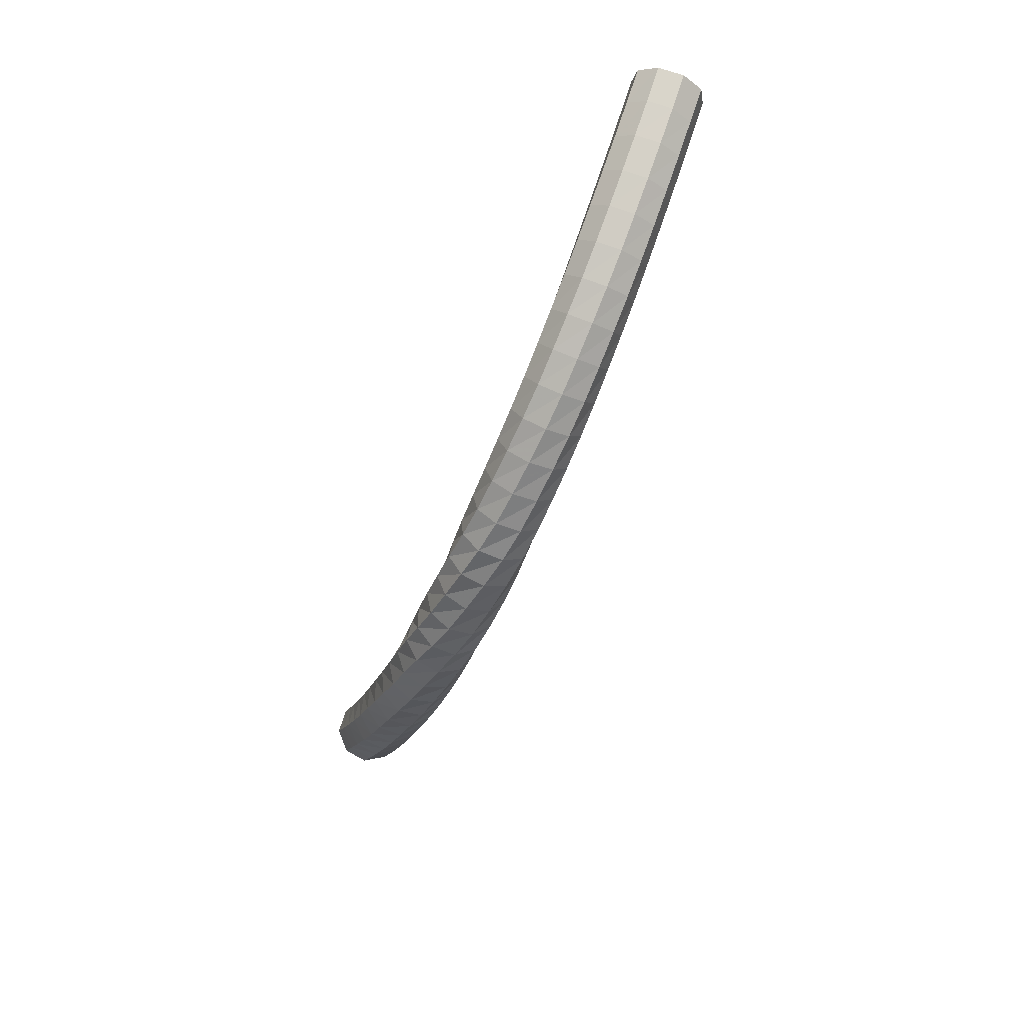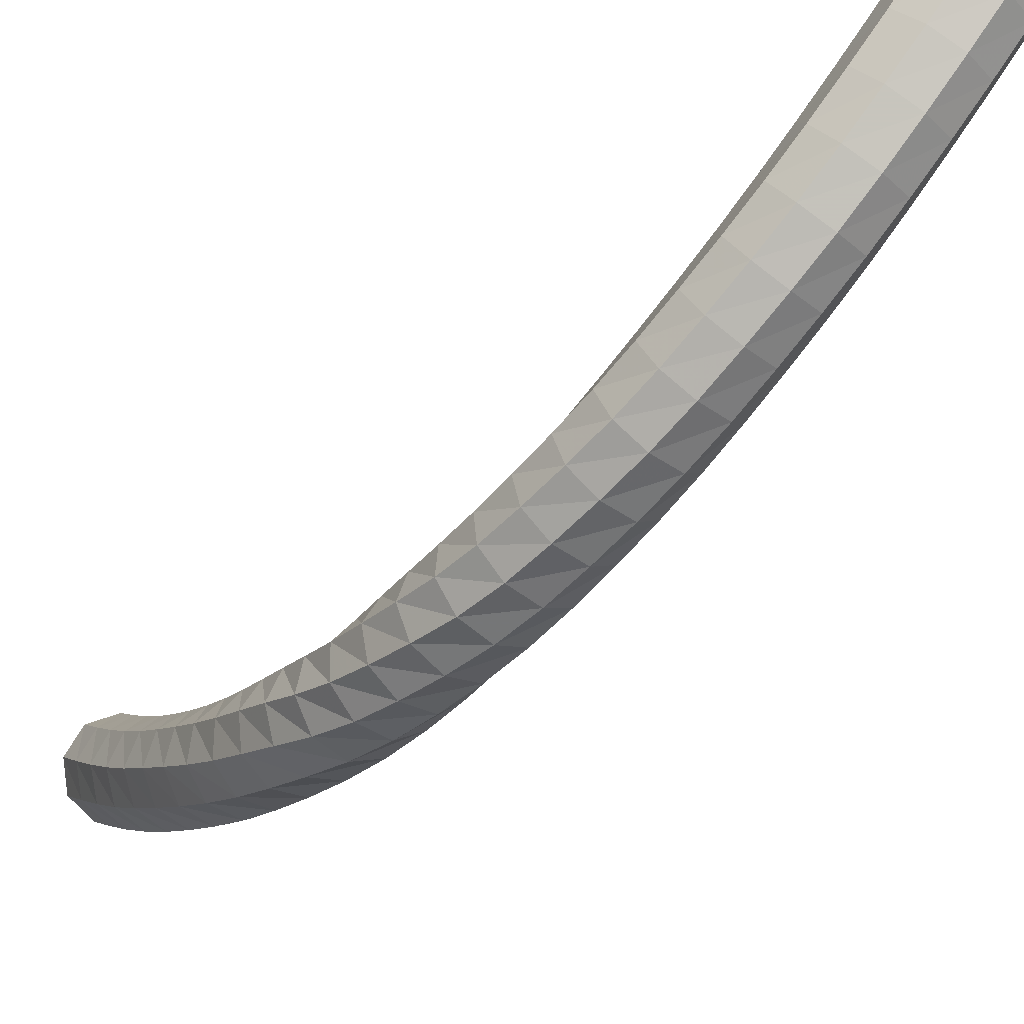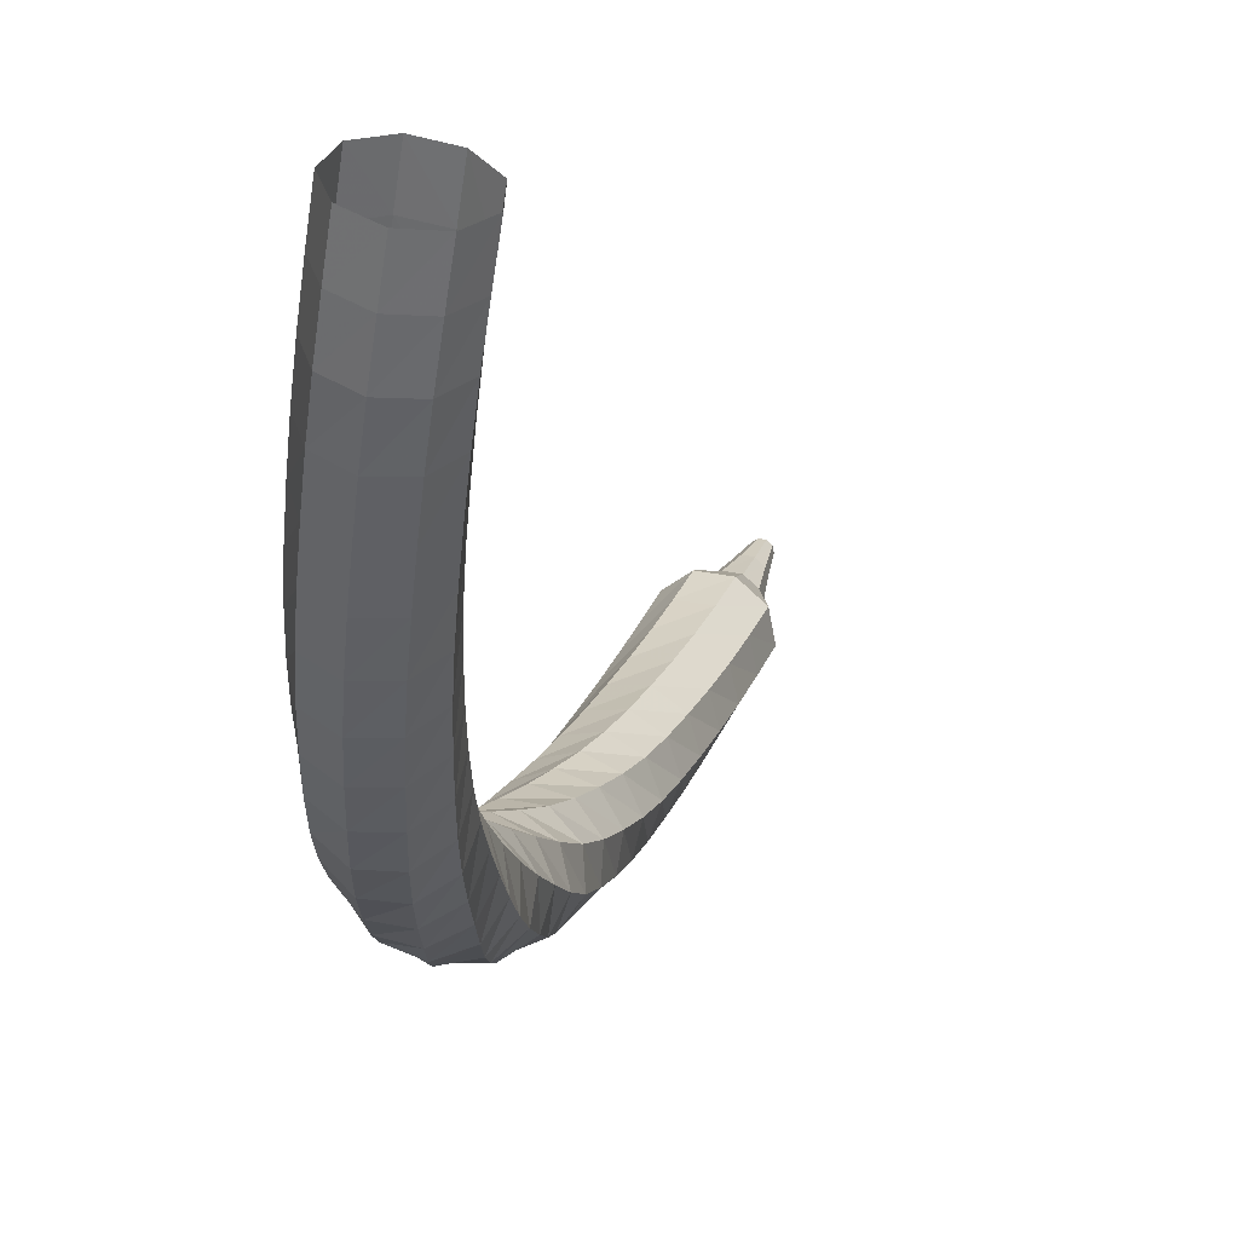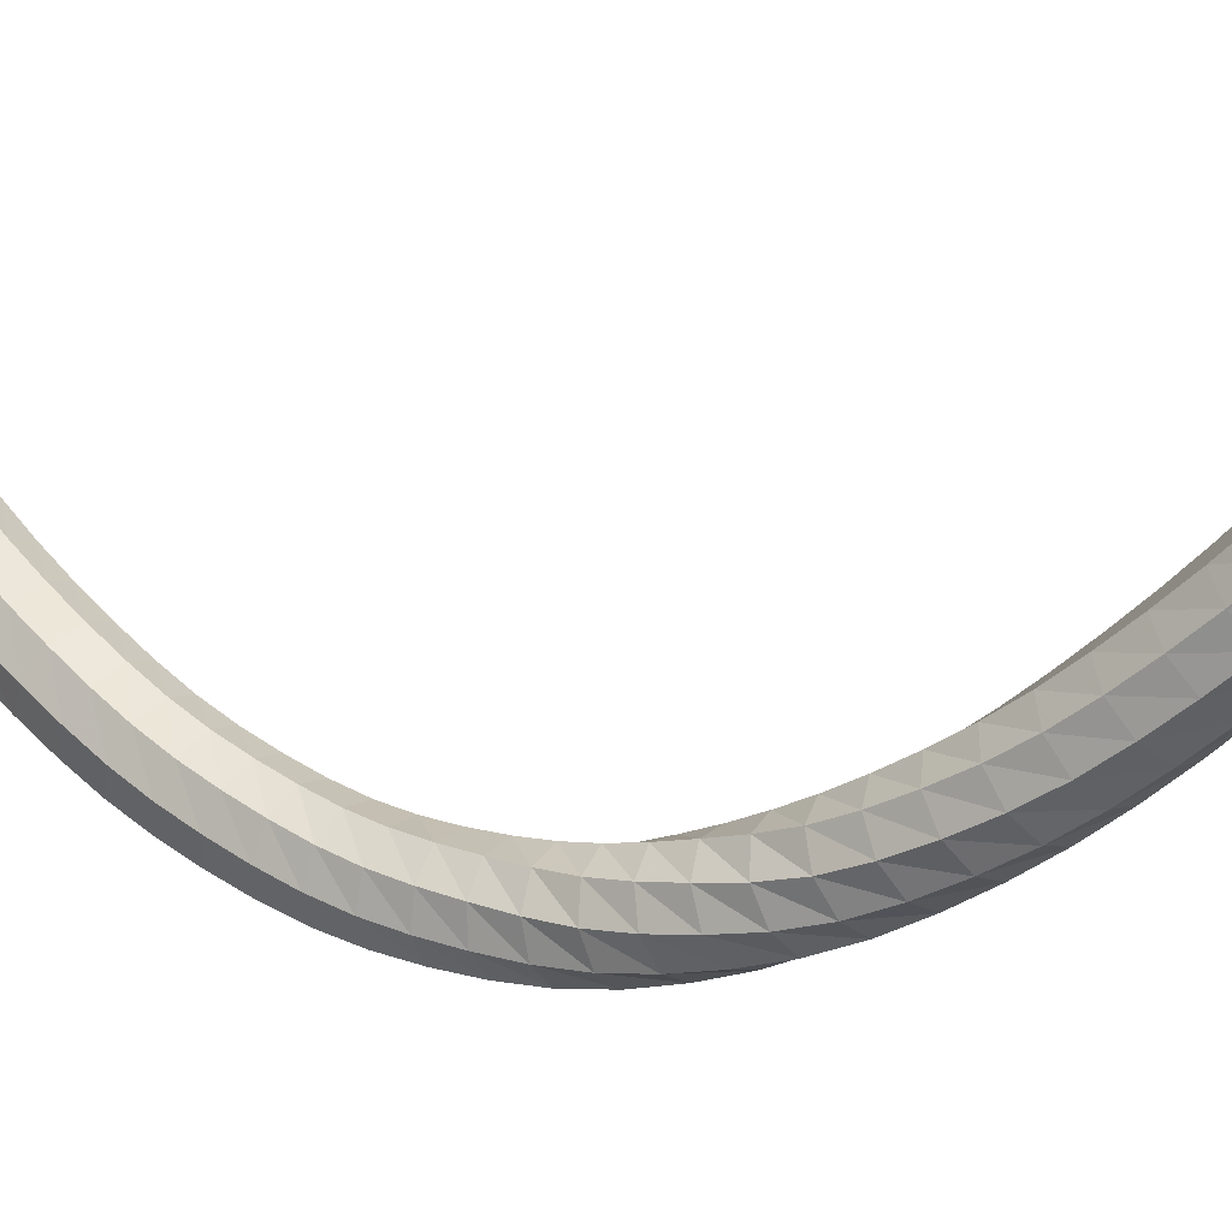
<metadata>
{"format":"obj","ext":"obj","renderer":"f3d","projection":"perspective","resolution":1024,"background":"white","views":[{"elev":47.0,"azim":-9.4,"up":"+Z"},{"elev":-34.1,"azim":-13.8,"up":"+Y"},{"elev":-2.8,"azim":32.3,"up":"+Y"},{"elev":-15.7,"azim":145.8,"up":"+Y"}]}
</metadata>
<code>
g tube1
v 111.5 106.5 160.5
v 111.9 106.7 159.8
v 112.7 106.5 159.4
v 113.4 106 159.5
v 113.7 105.5 160.1
v 113.5 105.2 160.9
v 112.9 105.2 161.5
v 112.2 105.6 161.6
v 111.6 106.1 161.2
v 111.5 106.5 160.5
v 111 105.6 160
v 111.4 105.8 159.2
v 112.2 105.6 158.9
v 112.8 105.1 159
v 113.2 104.6 159.6
v 113 104.2 160.3
v 112.4 104.2 160.9
v 111.6 104.6 161.1
v 111.1 105.1 160.7
v 111 105.6 160
v 110.4 104.7 159.4
v 110.9 104.9 158.7
v 111.6 104.7 158.3
v 112.3 104.2 158.4
v 112.6 103.6 159
v 112.4 103.3 159.8
v 111.8 103.3 160.3
v 111 103.6 160.5
v 110.5 104.2 160.1
v 110.4 104.7 159.4
v 109.9 103.8 158.8
v 110.4 104 158.1
v 111.1 103.8 157.7
v 111.8 103.3 157.9
v 112.1 102.7 158.4
v 111.9 102.3 159.2
v 111.2 102.3 159.7
v 110.5 102.7 159.8
v 109.9 103.3 159.5
v 109.9 103.8 158.8
v 109.4 103 158.1
v 109.9 103.2 157.5
v 110.6 103 157.1
v 111.3 102.4 157.2
v 111.5 101.8 157.8
v 111.3 101.5 158.5
v 110.6 101.4 159
v 109.9 101.8 159.2
v 109.4 102.4 158.8
v 109.4 103 158.1
v 108.9 102.2 157.5
v 109.4 102.4 156.8
v 110.1 102.2 156.5
v 110.8 101.6 156.6
v 111 101 157.1
v 110.7 100.6 157.8
v 110 100.6 158.3
v 109.3 101 158.5
v 108.8 101.6 158.1
v 108.9 102.2 157.5
v 108.3 101.4 156.8
v 108.9 101.7 156.1
v 109.6 101.5 155.8
v 110.3 100.9 155.9
v 110.5 100.2 156.4
v 110.1 99.79 157.1
v 109.5 99.78 157.6
v 108.7 100.2 157.7
v 108.3 100.9 157.4
v 108.3 101.4 156.8
v 107.8 100.8 156
v 108.4 101 155.4
v 109.2 100.8 155.1
v 109.8 100.2 155.2
v 109.9 99.5 155.7
v 109.6 99.05 156.3
v 108.9 99.04 156.8
v 108.1 99.49 156.9
v 107.7 100.2 156.6
v 107.8 100.8 156
v 107.3 100.2 155.2
v 107.9 100.4 154.6
v 108.7 100.2 154.3
v 109.3 99.55 154.4
v 109.4 98.84 154.9
v 109 98.37 155.5
v 108.3 98.37 155.9
v 107.6 98.84 156
v 107.2 99.55 155.7
v 107.3 100.2 155.2
v 106.9 99.63 154.3
v 107.5 99.87 153.8
v 108.2 99.6 153.5
v 108.8 98.95 153.6
v 108.9 98.22 154.1
v 108.4 97.75 154.6
v 107.7 97.76 155.1
v 107 98.25 155.2
v 106.7 98.99 154.9
v 106.9 99.63 154.3
v 106.4 99.17 153.5
v 107.1 99.4 153
v 107.8 99.09 152.7
v 108.3 98.4 152.8
v 108.3 97.64 153.2
v 107.8 97.18 153.7
v 107.1 97.22 154.1
v 106.4 97.75 154.2
v 106.1 98.52 154
v 106.4 99.17 153.5
v 106 98.81 152.6
v 106.7 99 152.1
v 107.4 98.64 151.9
v 107.9 97.91 152
v 107.8 97.14 152.3
v 107.2 96.69 152.8
v 106.5 96.78 153.2
v 105.8 97.36 153.2
v 105.7 98.16 153
v 106 98.81 152.6
v 105.6 98.52 151.6
v 106.3 98.66 151.2
v 107 98.25 151
v 107.4 97.48 151
v 107.2 96.71 151.4
v 106.6 96.3 151.8
v 105.9 96.44 152.1
v 105.3 97.07 152.2
v 105.2 97.89 152
v 105.6 98.52 151.6
v 105.2 98.29 150.6
v 106 98.37 150.2
v 106.7 97.9 150
v 107 97.1 150.1
v 106.7 96.34 150.4
v 106 95.98 150.8
v 105.3 96.19 151.1
v 104.8 96.86 151.2
v 104.7 97.69 151
v 105.2 98.29 150.6
v 104.9 98.15 149.6
v 105.7 98.13 149.3
v 106.3 97.57 149.1
v 106.5 96.74 149.1
v 106.1 96.02 149.4
v 105.4 95.74 149.8
v 104.7 96.05 150.1
v 104.2 96.79 150.1
v 104.3 97.62 149.9
v 104.9 98.15 149.6
v 104.7 98.09 148.6
v 105.5 97.94 148.3
v 106 97.28 148.1
v 106 96.43 148.1
v 105.5 95.78 148.4
v 104.8 95.63 148.7
v 104.1 96.06 149
v 103.8 96.86 149
v 104 97.66 148.9
v 104.7 98.09 148.6
v 104.5 98.07 147.5
v 105.2 97.79 147.2
v 105.7 97.06 147.1
v 105.5 96.21 147.1
v 104.9 95.65 147.3
v 104.1 95.64 147.7
v 103.5 96.18 147.9
v 103.4 97.02 147.9
v 103.7 97.77 147.8
v 104.5 98.07 147.5
v 104.3 98.08 146.4
v 105 97.68 146.1
v 105.3 96.89 146
v 105 96.08 146.1
v 104.3 95.62 146.3
v 103.5 95.74 146.6
v 103 96.38 146.8
v 103 97.23 146.8
v 103.5 97.9 146.7
v 104.3 98.08 146.4
v 104.2 98.11 145.3
v 104.8 97.58 145.1
v 104.9 96.75 144.9
v 104.5 96.01 145
v 103.7 95.7 145.2
v 103 95.97 145.5
v 102.6 96.69 145.7
v 102.7 97.53 145.8
v 103.3 98.09 145.6
v 104.2 98.11 145.3
v 104 98.18 144.2
v 104.5 97.55 144
v 104.5 96.7 143.8
v 103.9 96.05 143.9
v 103.1 95.9 144.1
v 102.4 96.31 144.4
v 102.2 97.1 144.6
v 102.5 97.89 144.7
v 103.2 98.32 144.5
v 104 98.18 144.2
v 103.8 98.32 143.1
v 104.2 97.62 142.9
v 104.1 96.8 142.7
v 103.4 96.23 142.8
v 102.6 96.19 143
v 102 96.7 143.3
v 101.9 97.51 143.5
v 102.3 98.25 143.6
v 103.1 98.57 143.4
v 103.8 98.32 143.1
v 103.6 98.52 142
v 103.9 97.79 141.7
v 103.7 96.98 141.6
v 103 96.49 141.6
v 102.2 96.54 141.9
v 101.6 97.11 142.2
v 101.6 97.93 142.5
v 102.1 98.62 142.5
v 102.9 98.85 142.3
v 103.6 98.52 142
v 103.4 98.76 140.9
v 103.6 98 140.6
v 103.3 97.24 140.5
v 102.5 96.83 140.5
v 101.7 96.97 140.8
v 101.2 97.58 141.1
v 101.3 98.39 141.4
v 101.9 99.02 141.4
v 102.7 99.17 141.3
v 103.4 98.76 140.9
v 103.2 99.07 139.8
v 103.3 98.3 139.5
v 102.9 97.58 139.3
v 102.1 97.24 139.4
v 101.3 97.45 139.7
v 100.9 98.1 140
v 101.1 98.9 140.3
v 101.7 99.46 140.4
v 102.5 99.53 140.2
v 103.2 99.07 139.8
v 103 99.46 138.8
v 103 98.69 138.4
v 102.6 98 138.2
v 101.8 97.71 138.3
v 101 97.97 138.6
v 100.6 98.64 138.9
v 100.8 99.42 139.2
v 101.5 99.94 139.3
v 102.4 99.95 139.1
v 103 99.46 138.8
v 102.7 99.9 137.7
v 102.8 99.13 137.3
v 102.3 98.47 137.1
v 101.5 98.23 137.2
v 100.7 98.52 137.5
v 100.4 99.2 137.9
v 100.6 99.96 138.2
v 101.3 100.4 138.2
v 102.2 100.4 138
v 102.7 99.9 137.7
v 102.5 100.4 136.6
v 102.5 99.61 136.2
v 102 98.99 136
v 101.2 98.79 136.1
v 100.4 99.11 136.4
v 100.1 99.8 136.8
v 100.4 100.5 137.1
v 101.2 101 137.2
v 102 100.9 137
v 102.5 100.4 136.6
v 102.3 100.9 135.5
v 102.3 100.1 135.1
v 101.7 99.55 134.9
v 100.9 99.39 135
v 100.2 99.74 135.3
v 99.92 100.4 135.7
v 100.2 101.1 136.1
v 101 101.5 136.1
v 101.8 101.4 135.9
v 102.3 100.9 135.5
v 102.1 101.5 134.5
v 102.1 100.7 134
v 101.5 100.2 133.8
v 100.6 100 133.9
v 99.94 100.4 134.2
v 99.72 101.1 134.7
v 100.1 101.8 135
v 100.8 102.2 135.1
v 101.7 102 134.9
v 102.1 101.5 134.5
v 102 102.1 133.4
v 101.9 101.3 133
v 101.3 100.8 132.8
v 100.4 100.7 132.8
v 99.73 101 133.2
v 99.53 101.7 133.7
v 99.9 102.4 134
v 100.7 102.8 134.1
v 101.5 102.6 133.9
v 102 102.1 133.4
v 101.2 102.5 132.5
v 101.1 102.1 132.3
v 100.8 101.8 132.1
v 100.4 101.8 132.2
v 100.1 102 132.4
v 99.98 102.3 132.6
v 100.2 102.7 132.8
v 100.6 102.8 132.8
v 101 102.8 132.7
v 101.2 102.5 132.5
v 100.9 103 131.6
v 100.8 102.7 131.5
v 100.6 102.5 131.4
v 100.3 102.5 131.4
v 100.1 102.6 131.6
v 100 102.9 131.7
v 100.2 103.1 131.8
v 100.4 103.2 131.9
v 100.7 103.1 131.8
v 100.9 103 131.6
v 100.6 103.4 130.9
v 100.5 103.3 130.8
v 100.4 103.2 130.7
v 100.2 103.2 130.7
v 100.1 103.2 130.8
v 100.1 103.4 130.9
v 100.2 103.5 131
v 100.3 103.6 131
v 100.5 103.5 131
v 100.6 103.4 130.9
f 1 2 12
f 12 11 1
f 2 3 13
f 13 12 2
f 3 4 14
f 14 13 3
f 4 5 15
f 15 14 4
f 5 6 16
f 16 15 5
f 6 7 17
f 17 16 6
f 7 8 18
f 18 17 7
f 8 9 19
f 19 18 8
f 9 10 20
f 20 19 9
f 11 12 22
f 22 21 11
f 12 13 23
f 23 22 12
f 13 14 24
f 24 23 13
f 14 15 25
f 25 24 14
f 15 16 26
f 26 25 15
f 16 17 27
f 27 26 16
f 17 18 28
f 28 27 17
f 18 19 29
f 29 28 18
f 19 20 30
f 30 29 19
f 21 22 32
f 32 31 21
f 22 23 33
f 33 32 22
f 23 24 34
f 34 33 23
f 24 25 35
f 35 34 24
f 25 26 36
f 36 35 25
f 26 27 37
f 37 36 26
f 27 28 38
f 38 37 27
f 28 29 39
f 39 38 28
f 29 30 40
f 40 39 29
f 31 32 42
f 42 41 31
f 32 33 43
f 43 42 32
f 33 34 44
f 44 43 33
f 34 35 45
f 45 44 34
f 35 36 46
f 46 45 35
f 36 37 47
f 47 46 36
f 37 38 48
f 48 47 37
f 38 39 49
f 49 48 38
f 39 40 50
f 50 49 39
f 41 42 52
f 52 51 41
f 42 43 53
f 53 52 42
f 43 44 54
f 54 53 43
f 44 45 55
f 55 54 44
f 45 46 56
f 56 55 45
f 46 47 57
f 57 56 46
f 47 48 58
f 58 57 47
f 48 49 59
f 59 58 48
f 49 50 60
f 60 59 49
f 51 52 62
f 62 61 51
f 52 53 63
f 63 62 52
f 53 54 64
f 64 63 53
f 54 55 65
f 65 64 54
f 55 56 66
f 66 65 55
f 56 57 67
f 67 66 56
f 57 58 68
f 68 67 57
f 58 59 69
f 69 68 58
f 59 60 70
f 70 69 59
f 61 62 72
f 72 71 61
f 62 63 73
f 73 72 62
f 63 64 74
f 74 73 63
f 64 65 75
f 75 74 64
f 65 66 76
f 76 75 65
f 66 67 77
f 77 76 66
f 67 68 78
f 78 77 67
f 68 69 79
f 79 78 68
f 69 70 80
f 80 79 69
f 71 72 82
f 82 81 71
f 72 73 83
f 83 82 72
f 73 74 84
f 84 83 73
f 74 75 85
f 85 84 74
f 75 76 86
f 86 85 75
f 76 77 87
f 87 86 76
f 77 78 88
f 88 87 77
f 78 79 89
f 89 88 78
f 79 80 90
f 90 89 79
f 81 82 92
f 92 91 81
f 82 83 93
f 93 92 82
f 83 84 94
f 94 93 83
f 84 85 95
f 95 94 84
f 85 86 96
f 96 95 85
f 86 87 97
f 97 96 86
f 87 88 98
f 98 97 87
f 88 89 99
f 99 98 88
f 89 90 100
f 100 99 89
f 91 92 102
f 102 101 91
f 92 93 103
f 103 102 92
f 93 94 104
f 104 103 93
f 94 95 105
f 105 104 94
f 95 96 106
f 106 105 95
f 96 97 107
f 107 106 96
f 97 98 108
f 108 107 97
f 98 99 109
f 109 108 98
f 99 100 110
f 110 109 99
f 101 102 112
f 112 111 101
f 102 103 113
f 113 112 102
f 103 104 114
f 114 113 103
f 104 105 115
f 115 114 104
f 105 106 116
f 116 115 105
f 106 107 117
f 117 116 106
f 107 108 118
f 118 117 107
f 108 109 119
f 119 118 108
f 109 110 120
f 120 119 109
f 111 112 122
f 122 121 111
f 112 113 123
f 123 122 112
f 113 114 124
f 124 123 113
f 114 115 125
f 125 124 114
f 115 116 126
f 126 125 115
f 116 117 127
f 127 126 116
f 117 118 128
f 128 127 117
f 118 119 129
f 129 128 118
f 119 120 130
f 130 129 119
f 121 122 132
f 132 131 121
f 122 123 133
f 133 132 122
f 123 124 134
f 134 133 123
f 124 125 135
f 135 134 124
f 125 126 136
f 136 135 125
f 126 127 137
f 137 136 126
f 127 128 138
f 138 137 127
f 128 129 139
f 139 138 128
f 129 130 140
f 140 139 129
f 131 132 142
f 142 141 131
f 132 133 143
f 143 142 132
f 133 134 144
f 144 143 133
f 134 135 145
f 145 144 134
f 135 136 146
f 146 145 135
f 136 137 147
f 147 146 136
f 137 138 148
f 148 147 137
f 138 139 149
f 149 148 138
f 139 140 150
f 150 149 139
f 141 142 152
f 152 151 141
f 142 143 153
f 153 152 142
f 143 144 154
f 154 153 143
f 144 145 155
f 155 154 144
f 145 146 156
f 156 155 145
f 146 147 157
f 157 156 146
f 147 148 158
f 158 157 147
f 148 149 159
f 159 158 148
f 149 150 160
f 160 159 149
f 151 152 162
f 162 161 151
f 152 153 163
f 163 162 152
f 153 154 164
f 164 163 153
f 154 155 165
f 165 164 154
f 155 156 166
f 166 165 155
f 156 157 167
f 167 166 156
f 157 158 168
f 168 167 157
f 158 159 169
f 169 168 158
f 159 160 170
f 170 169 159
f 161 162 172
f 172 171 161
f 162 163 173
f 173 172 162
f 163 164 174
f 174 173 163
f 164 165 175
f 175 174 164
f 165 166 176
f 176 175 165
f 166 167 177
f 177 176 166
f 167 168 178
f 178 177 167
f 168 169 179
f 179 178 168
f 169 170 180
f 180 179 169
f 171 172 182
f 182 181 171
f 172 173 183
f 183 182 172
f 173 174 184
f 184 183 173
f 174 175 185
f 185 184 174
f 175 176 186
f 186 185 175
f 176 177 187
f 187 186 176
f 177 178 188
f 188 187 177
f 178 179 189
f 189 188 178
f 179 180 190
f 190 189 179
f 181 182 192
f 192 191 181
f 182 183 193
f 193 192 182
f 183 184 194
f 194 193 183
f 184 185 195
f 195 194 184
f 185 186 196
f 196 195 185
f 186 187 197
f 197 196 186
f 187 188 198
f 198 197 187
f 188 189 199
f 199 198 188
f 189 190 200
f 200 199 189
f 191 192 202
f 202 201 191
f 192 193 203
f 203 202 192
f 193 194 204
f 204 203 193
f 194 195 205
f 205 204 194
f 195 196 206
f 206 205 195
f 196 197 207
f 207 206 196
f 197 198 208
f 208 207 197
f 198 199 209
f 209 208 198
f 199 200 210
f 210 209 199
f 201 202 212
f 212 211 201
f 202 203 213
f 213 212 202
f 203 204 214
f 214 213 203
f 204 205 215
f 215 214 204
f 205 206 216
f 216 215 205
f 206 207 217
f 217 216 206
f 207 208 218
f 218 217 207
f 208 209 219
f 219 218 208
f 209 210 220
f 220 219 209
f 211 212 222
f 222 221 211
f 212 213 223
f 223 222 212
f 213 214 224
f 224 223 213
f 214 215 225
f 225 224 214
f 215 216 226
f 226 225 215
f 216 217 227
f 227 226 216
f 217 218 228
f 228 227 217
f 218 219 229
f 229 228 218
f 219 220 230
f 230 229 219
f 221 222 232
f 232 231 221
f 222 223 233
f 233 232 222
f 223 224 234
f 234 233 223
f 224 225 235
f 235 234 224
f 225 226 236
f 236 235 225
f 226 227 237
f 237 236 226
f 227 228 238
f 238 237 227
f 228 229 239
f 239 238 228
f 229 230 240
f 240 239 229
f 231 232 242
f 242 241 231
f 232 233 243
f 243 242 232
f 233 234 244
f 244 243 233
f 234 235 245
f 245 244 234
f 235 236 246
f 246 245 235
f 236 237 247
f 247 246 236
f 237 238 248
f 248 247 237
f 238 239 249
f 249 248 238
f 239 240 250
f 250 249 239
f 241 242 252
f 252 251 241
f 242 243 253
f 253 252 242
f 243 244 254
f 254 253 243
f 244 245 255
f 255 254 244
f 245 246 256
f 256 255 245
f 246 247 257
f 257 256 246
f 247 248 258
f 258 257 247
f 248 249 259
f 259 258 248
f 249 250 260
f 260 259 249
f 251 252 262
f 262 261 251
f 252 253 263
f 263 262 252
f 253 254 264
f 264 263 253
f 254 255 265
f 265 264 254
f 255 256 266
f 266 265 255
f 256 257 267
f 267 266 256
f 257 258 268
f 268 267 257
f 258 259 269
f 269 268 258
f 259 260 270
f 270 269 259
f 261 262 272
f 272 271 261
f 262 263 273
f 273 272 262
f 263 264 274
f 274 273 263
f 264 265 275
f 275 274 264
f 265 266 276
f 276 275 265
f 266 267 277
f 277 276 266
f 267 268 278
f 278 277 267
f 268 269 279
f 279 278 268
f 269 270 280
f 280 279 269
f 271 272 282
f 282 281 271
f 272 273 283
f 283 282 272
f 273 274 284
f 284 283 273
f 274 275 285
f 285 284 274
f 275 276 286
f 286 285 275
f 276 277 287
f 287 286 276
f 277 278 288
f 288 287 277
f 278 279 289
f 289 288 278
f 279 280 290
f 290 289 279
f 281 282 292
f 292 291 281
f 282 283 293
f 293 292 282
f 283 284 294
f 294 293 283
f 284 285 295
f 295 294 284
f 285 286 296
f 296 295 285
f 286 287 297
f 297 296 286
f 287 288 298
f 298 297 287
f 288 289 299
f 299 298 288
f 289 290 300
f 300 299 289
f 291 292 302
f 302 301 291
f 292 293 303
f 303 302 292
f 293 294 304
f 304 303 293
f 294 295 305
f 305 304 294
f 295 296 306
f 306 305 295
f 296 297 307
f 307 306 296
f 297 298 308
f 308 307 297
f 298 299 309
f 309 308 298
f 299 300 310
f 310 309 299
f 301 302 312
f 312 311 301
f 302 303 313
f 313 312 302
f 303 304 314
f 314 313 303
f 304 305 315
f 315 314 304
f 305 306 316
f 316 315 305
f 306 307 317
f 317 316 306
f 307 308 318
f 318 317 307
f 308 309 319
f 319 318 308
f 309 310 320
f 320 319 309
f 311 312 322
f 322 321 311
f 312 313 323
f 323 322 312
f 313 314 324
f 324 323 313
f 314 315 325
f 325 324 314
f 315 316 326
f 326 325 315
f 316 317 327
f 327 326 316
f 317 318 328
f 328 327 317
f 318 319 329
f 329 328 318
f 319 320 330
f 330 329 319
g

</code>
